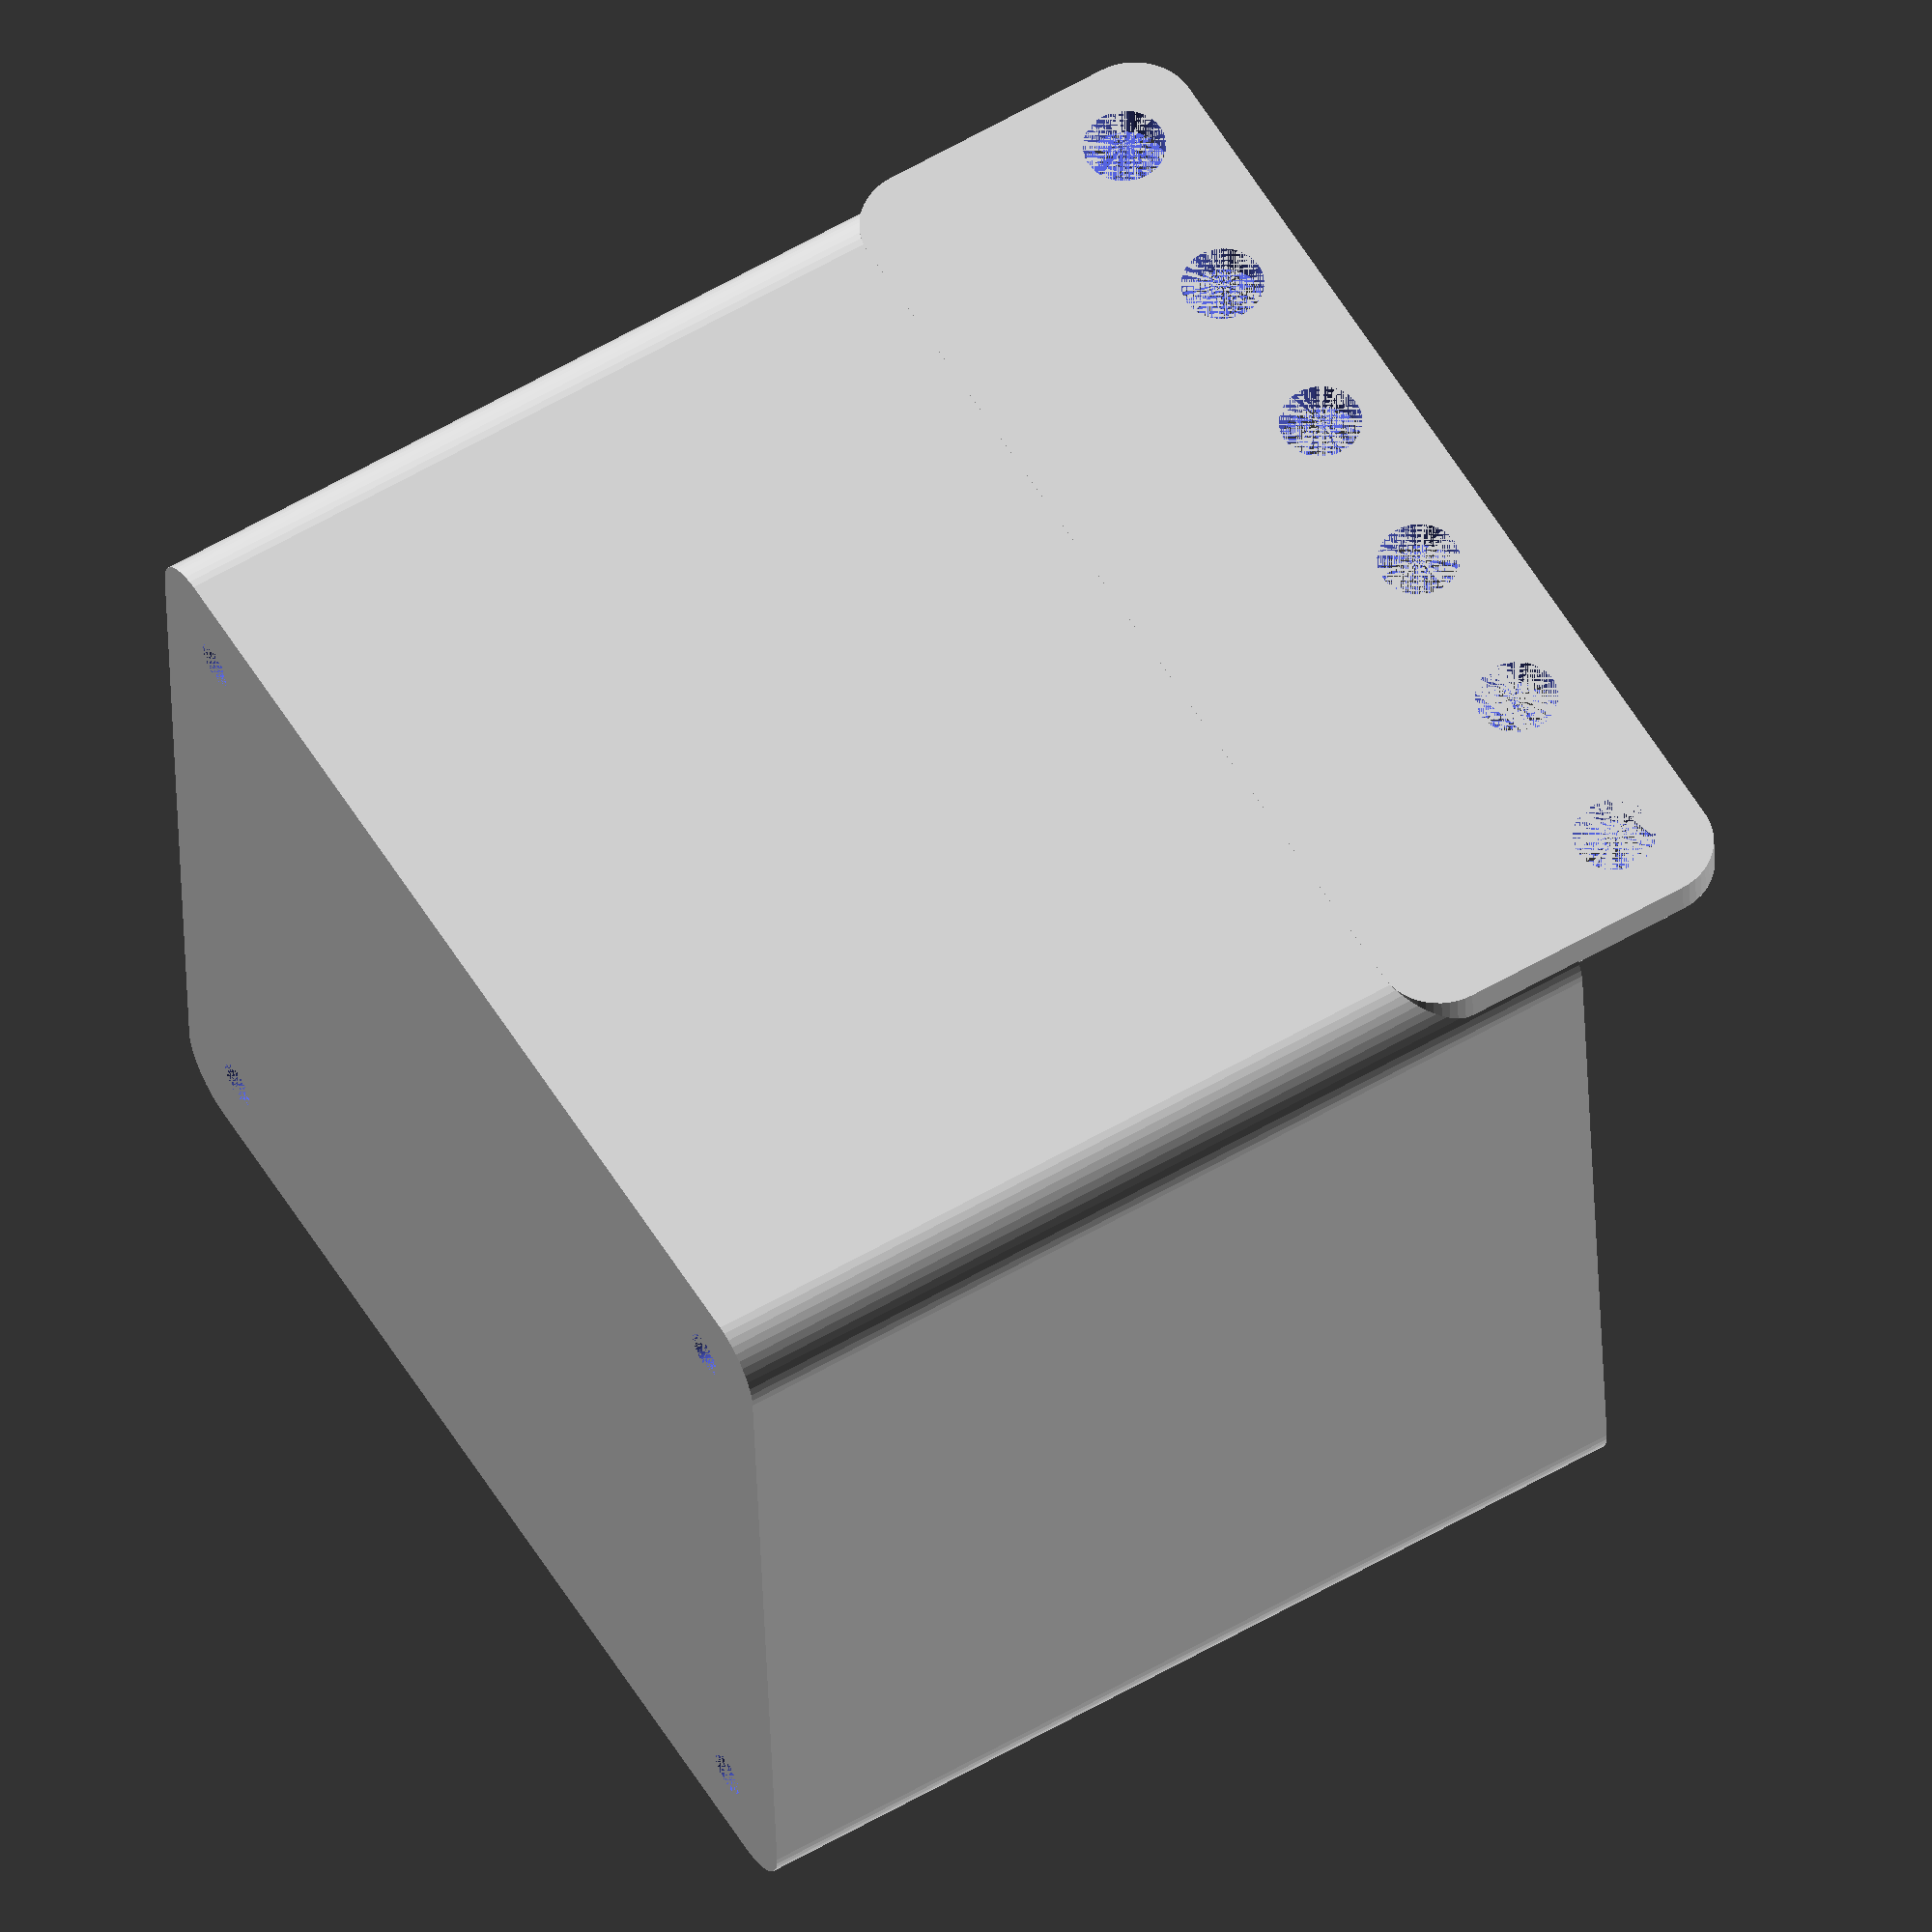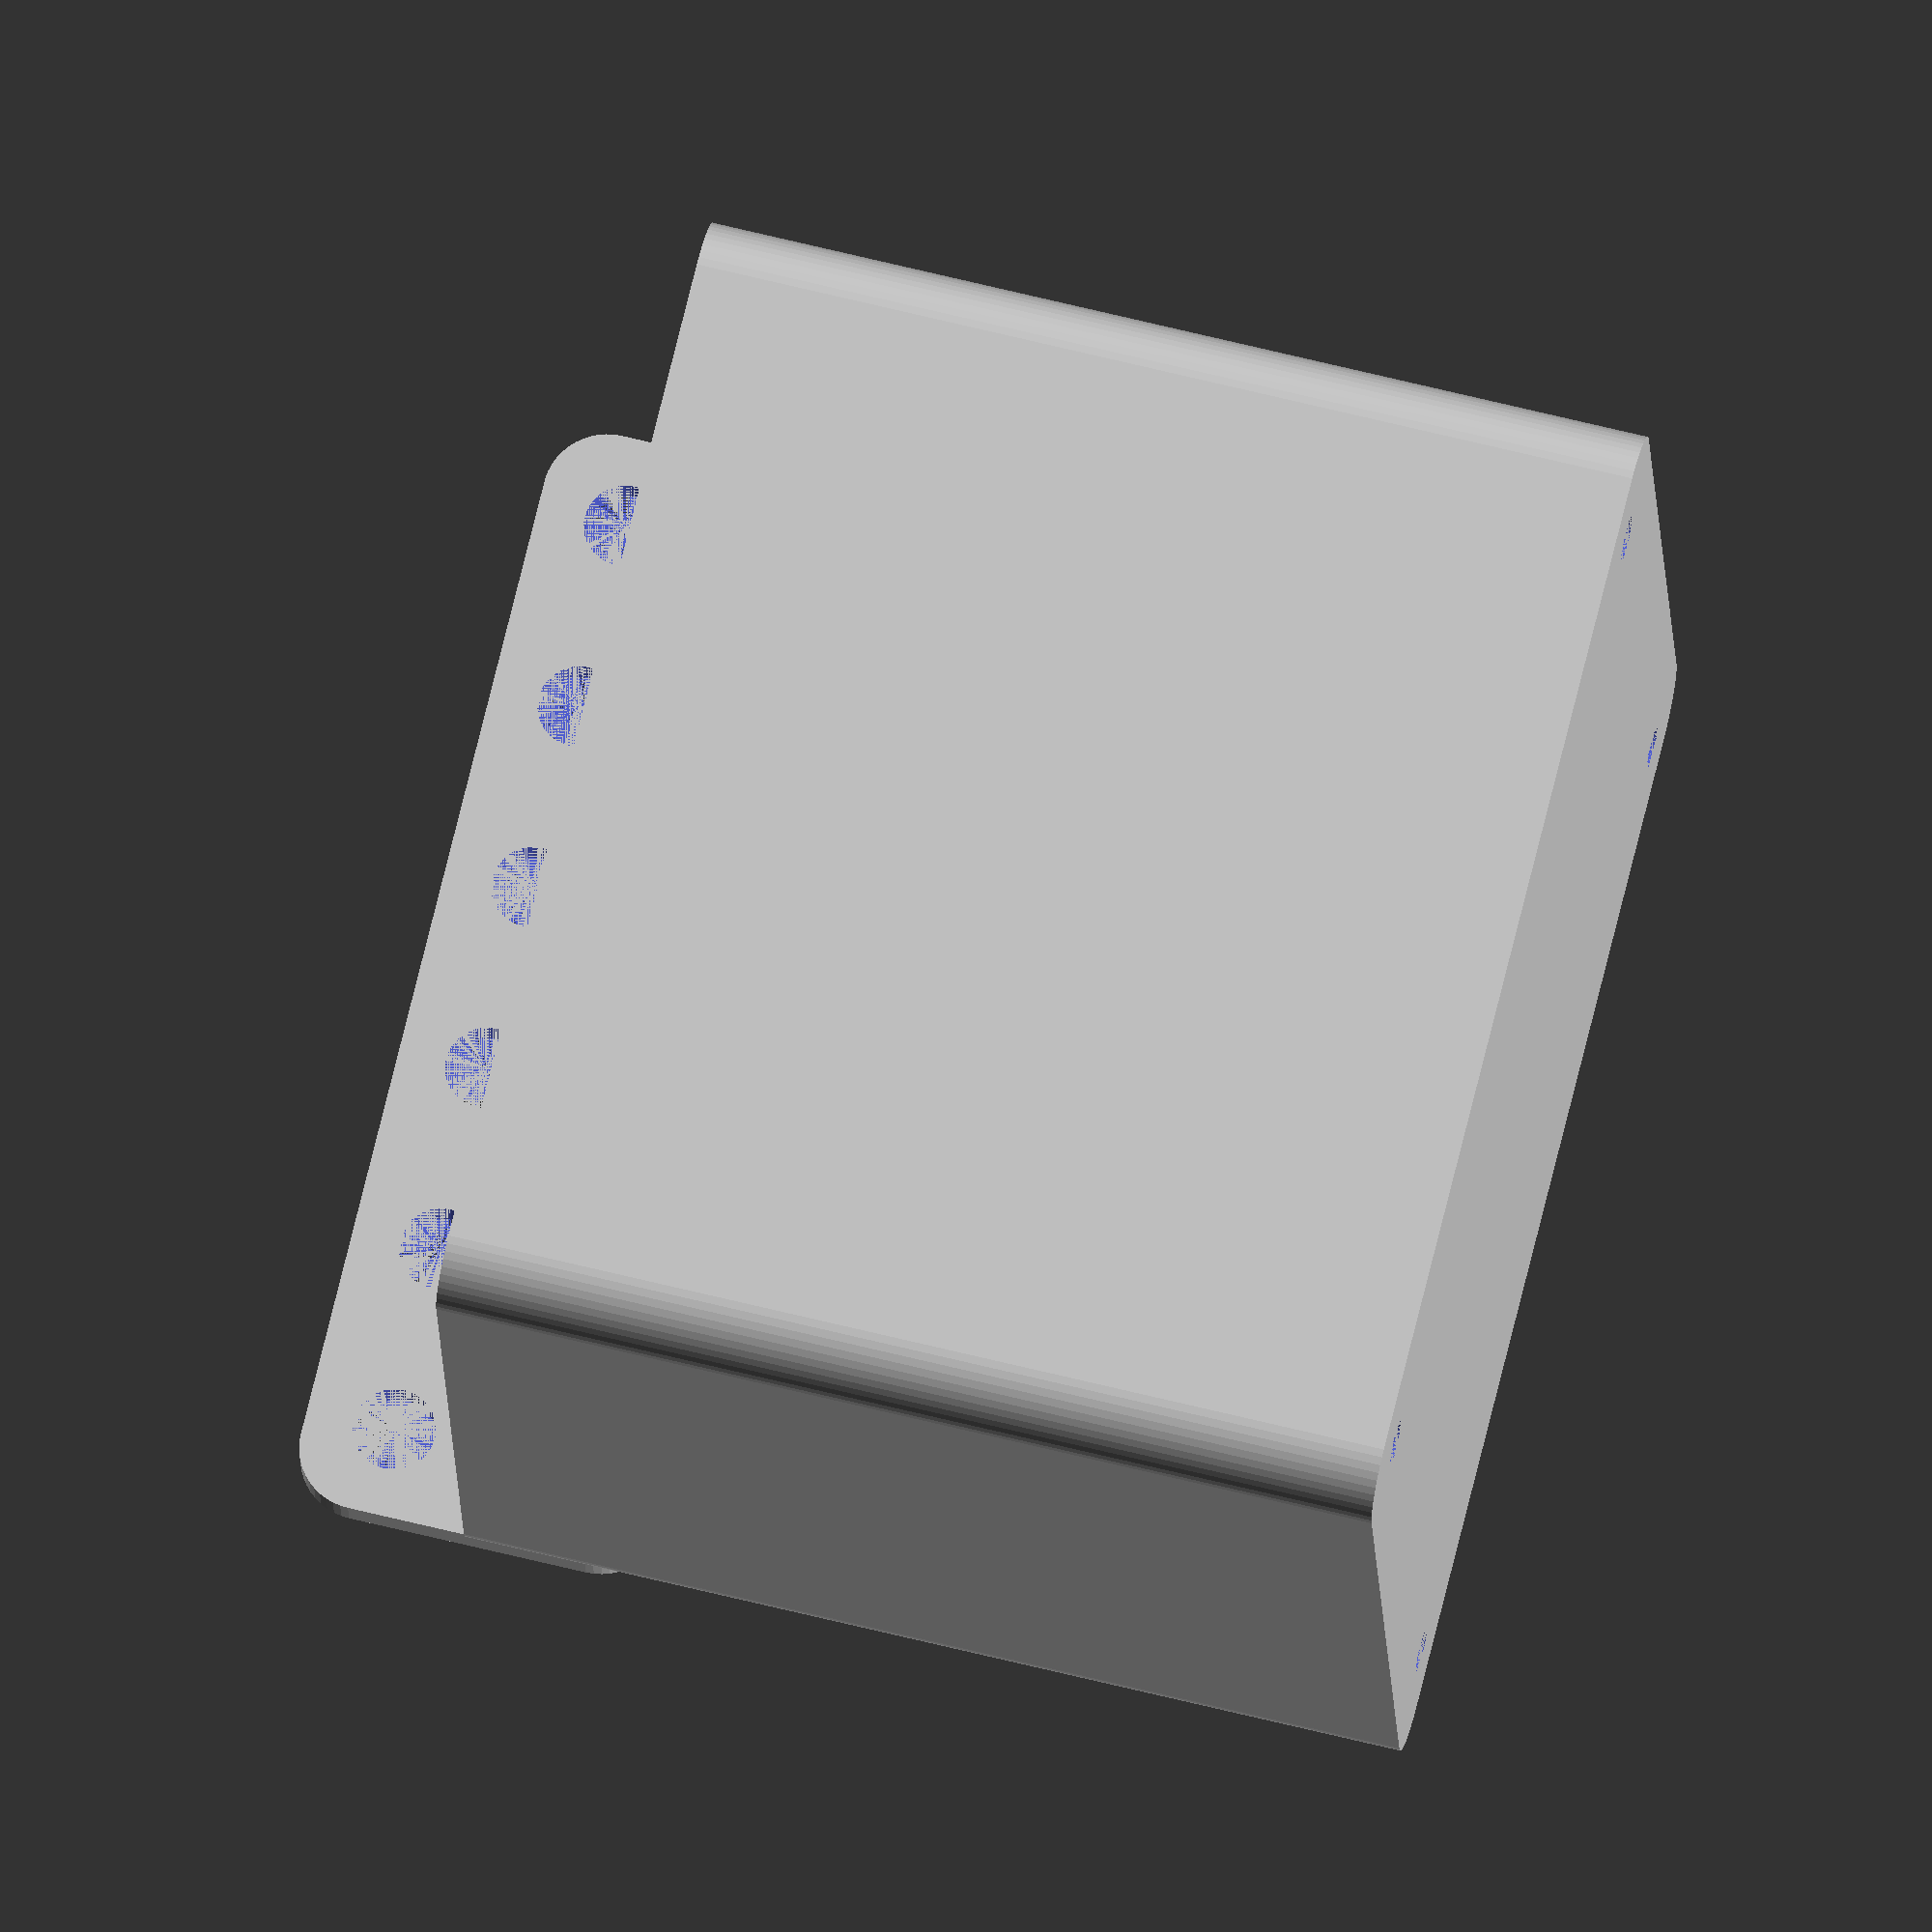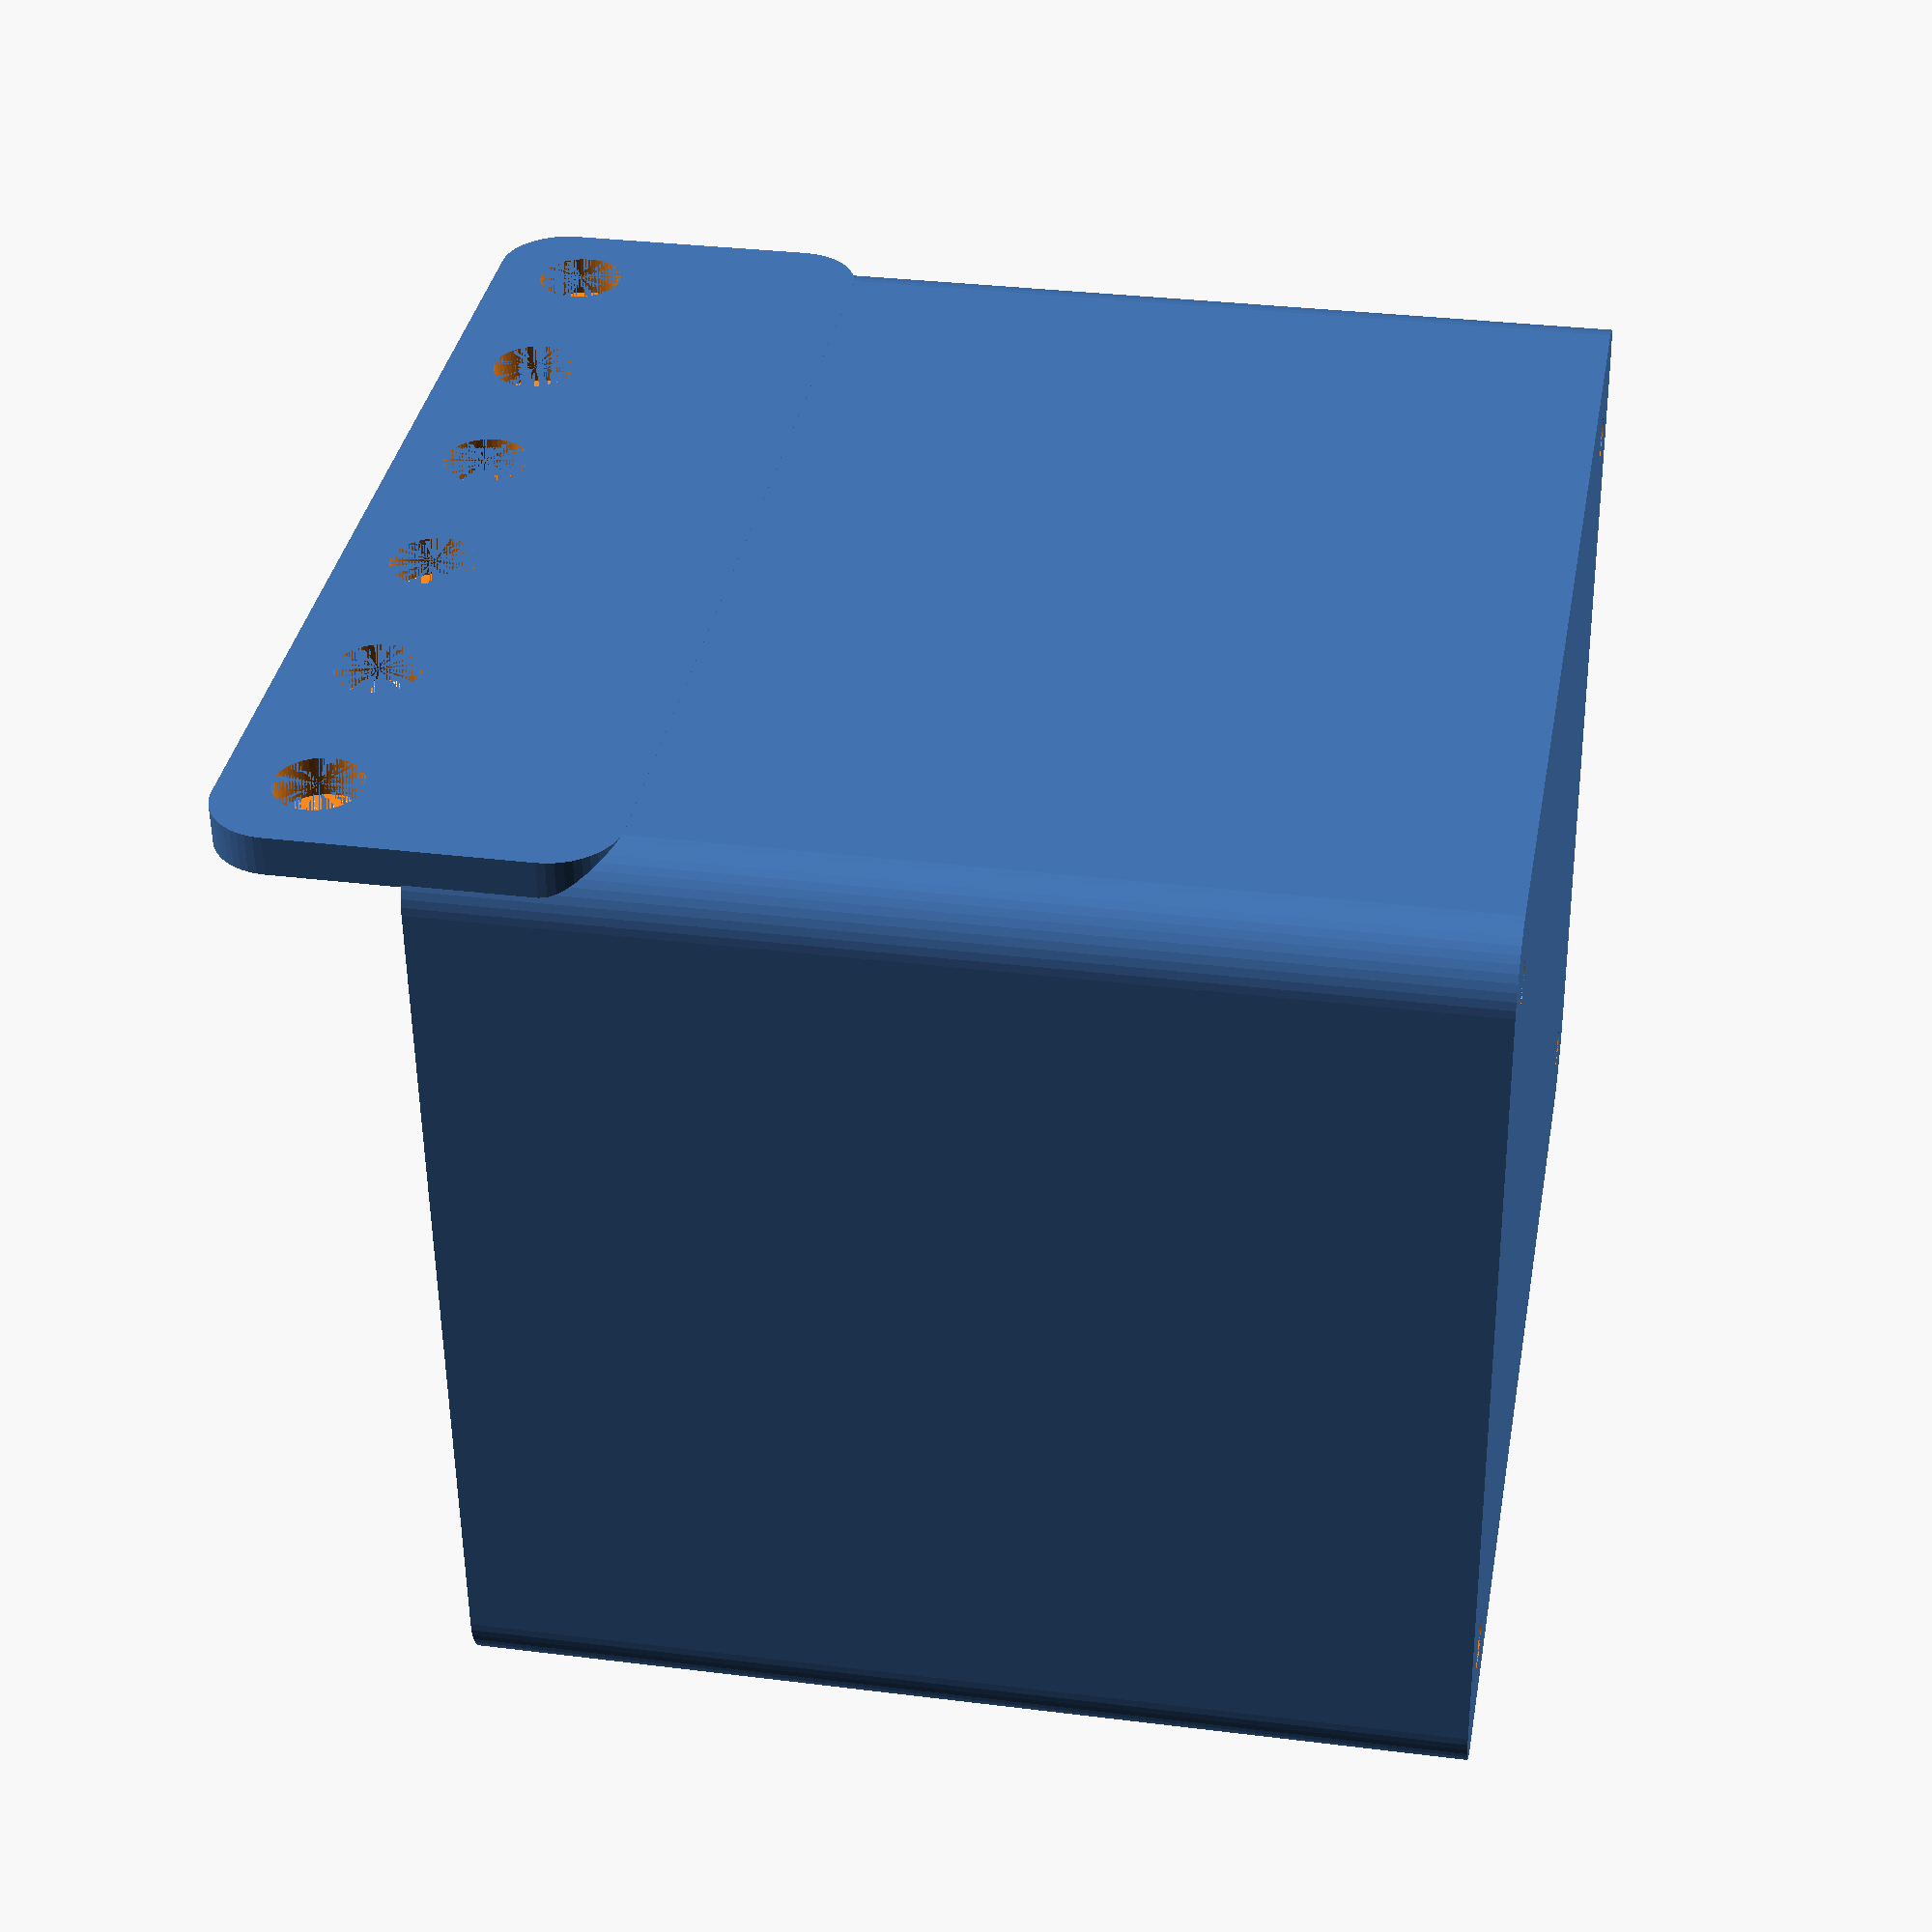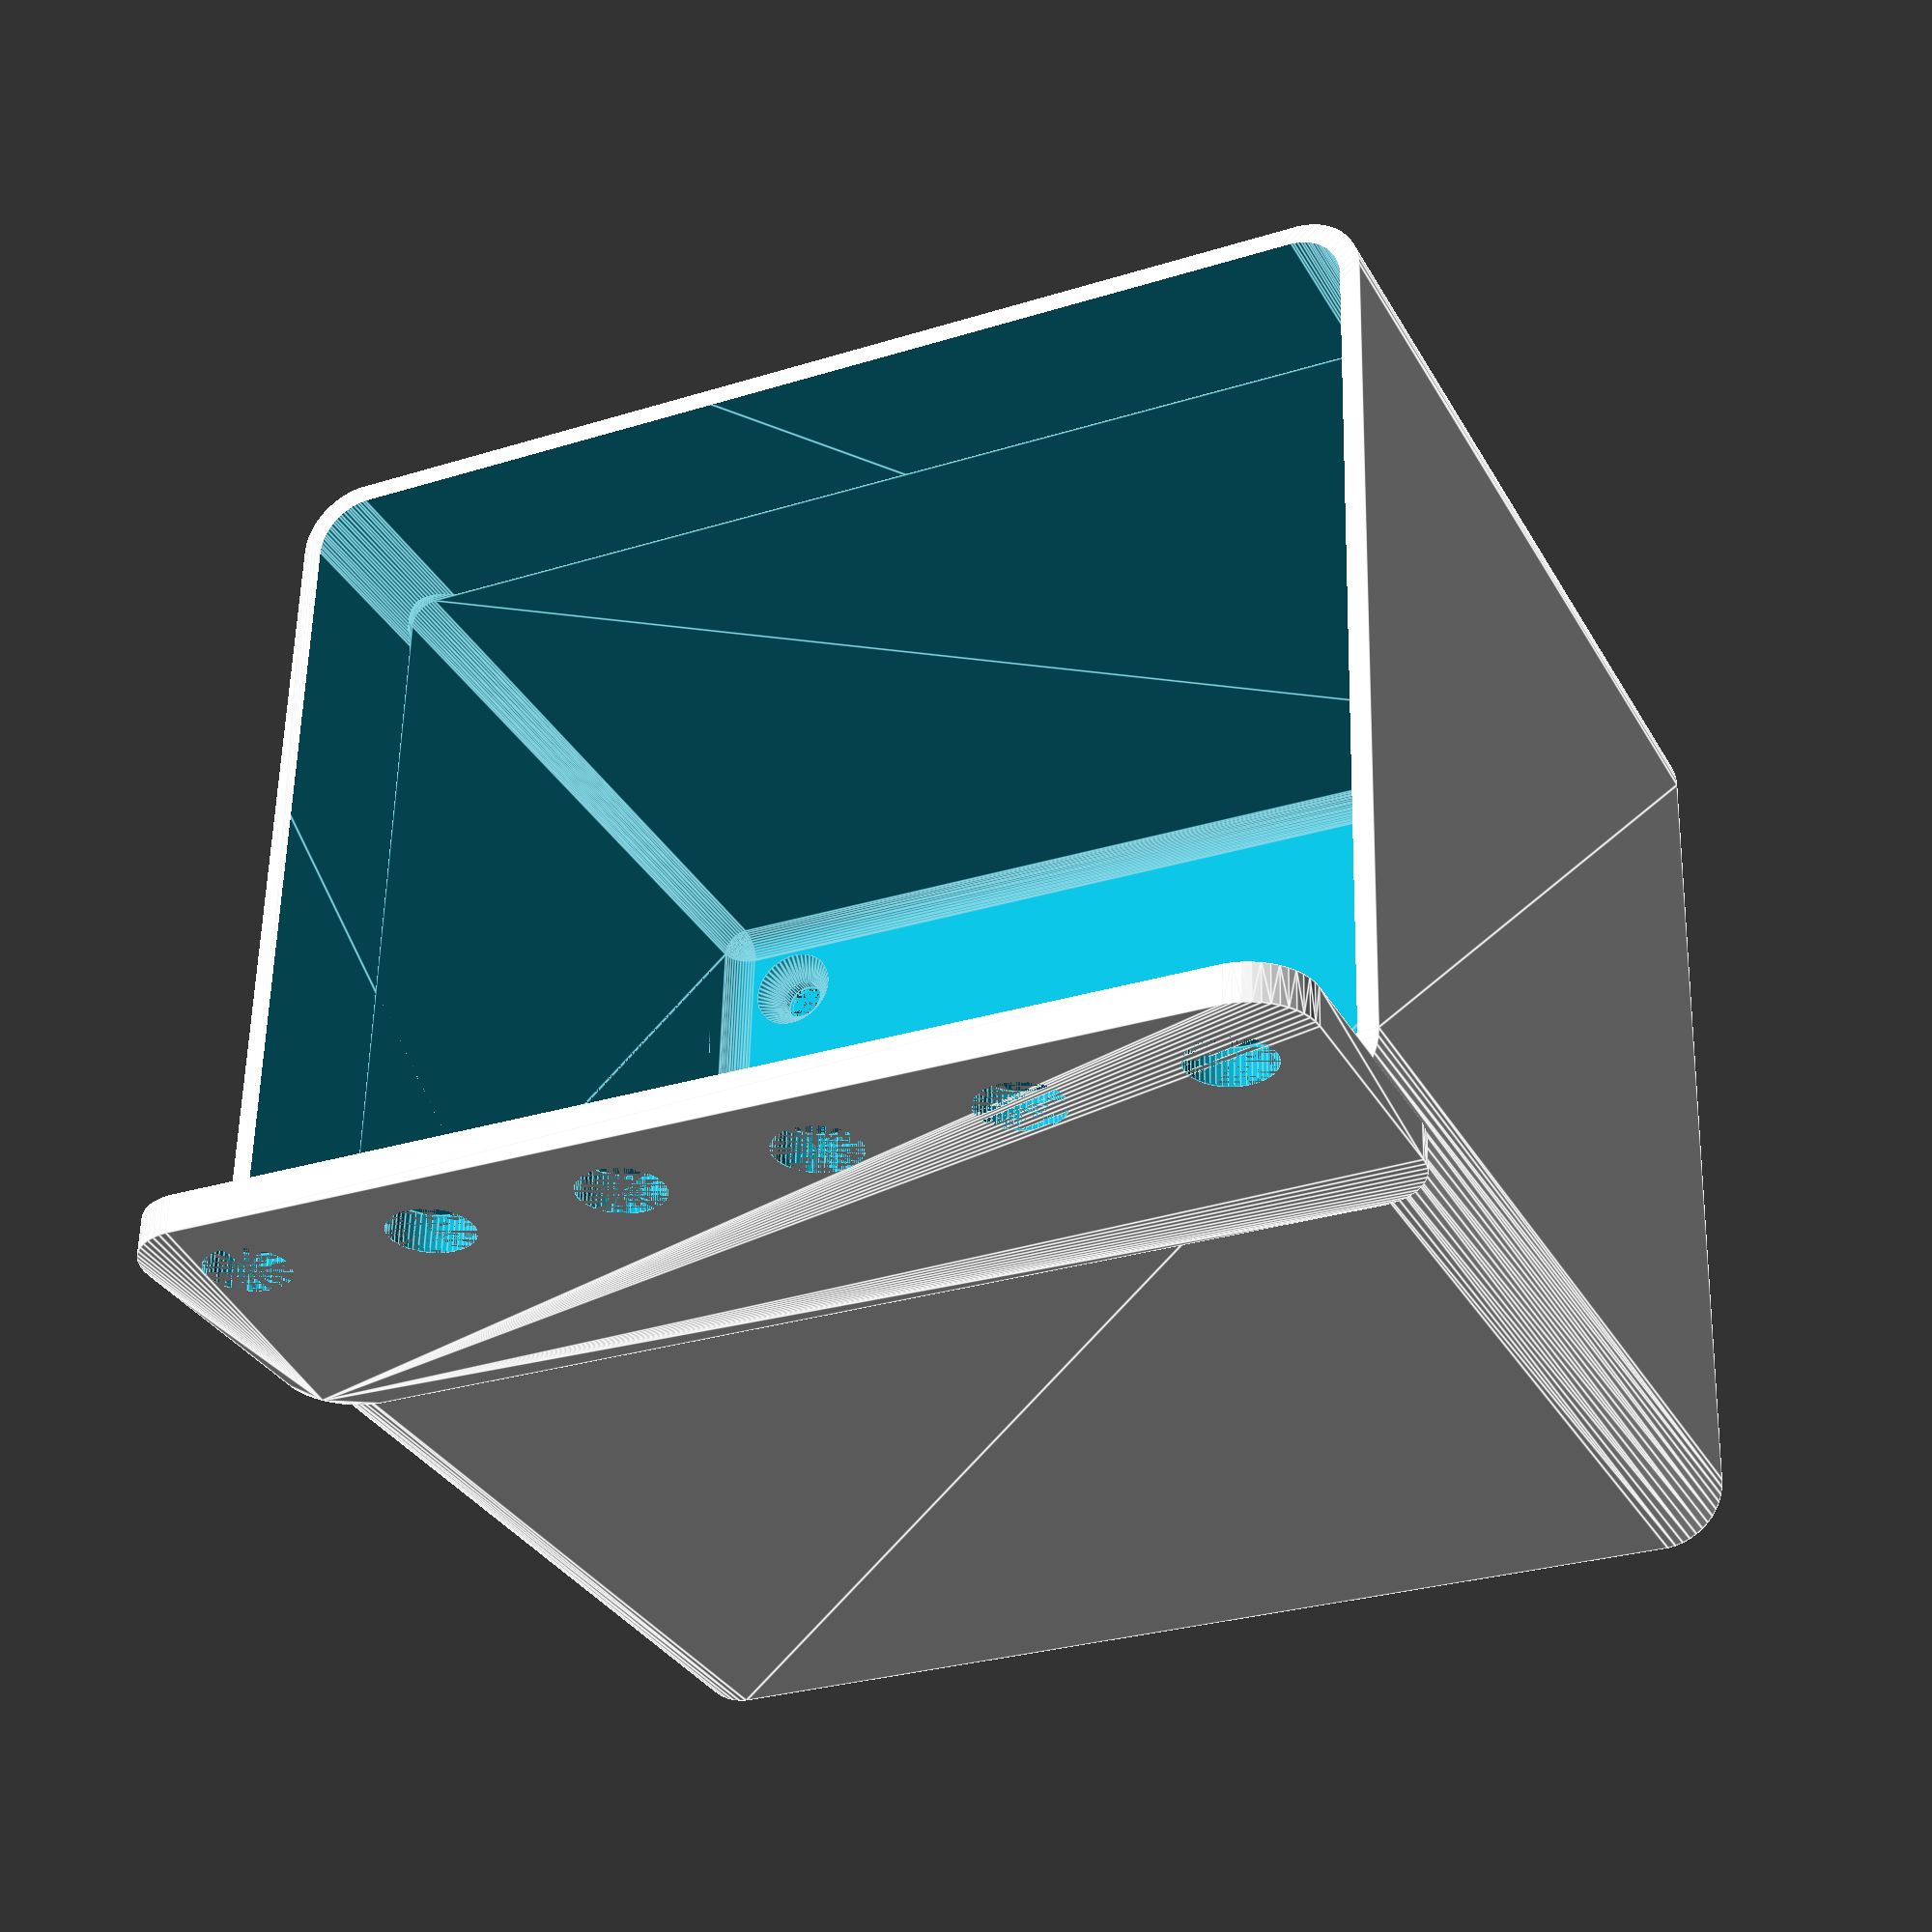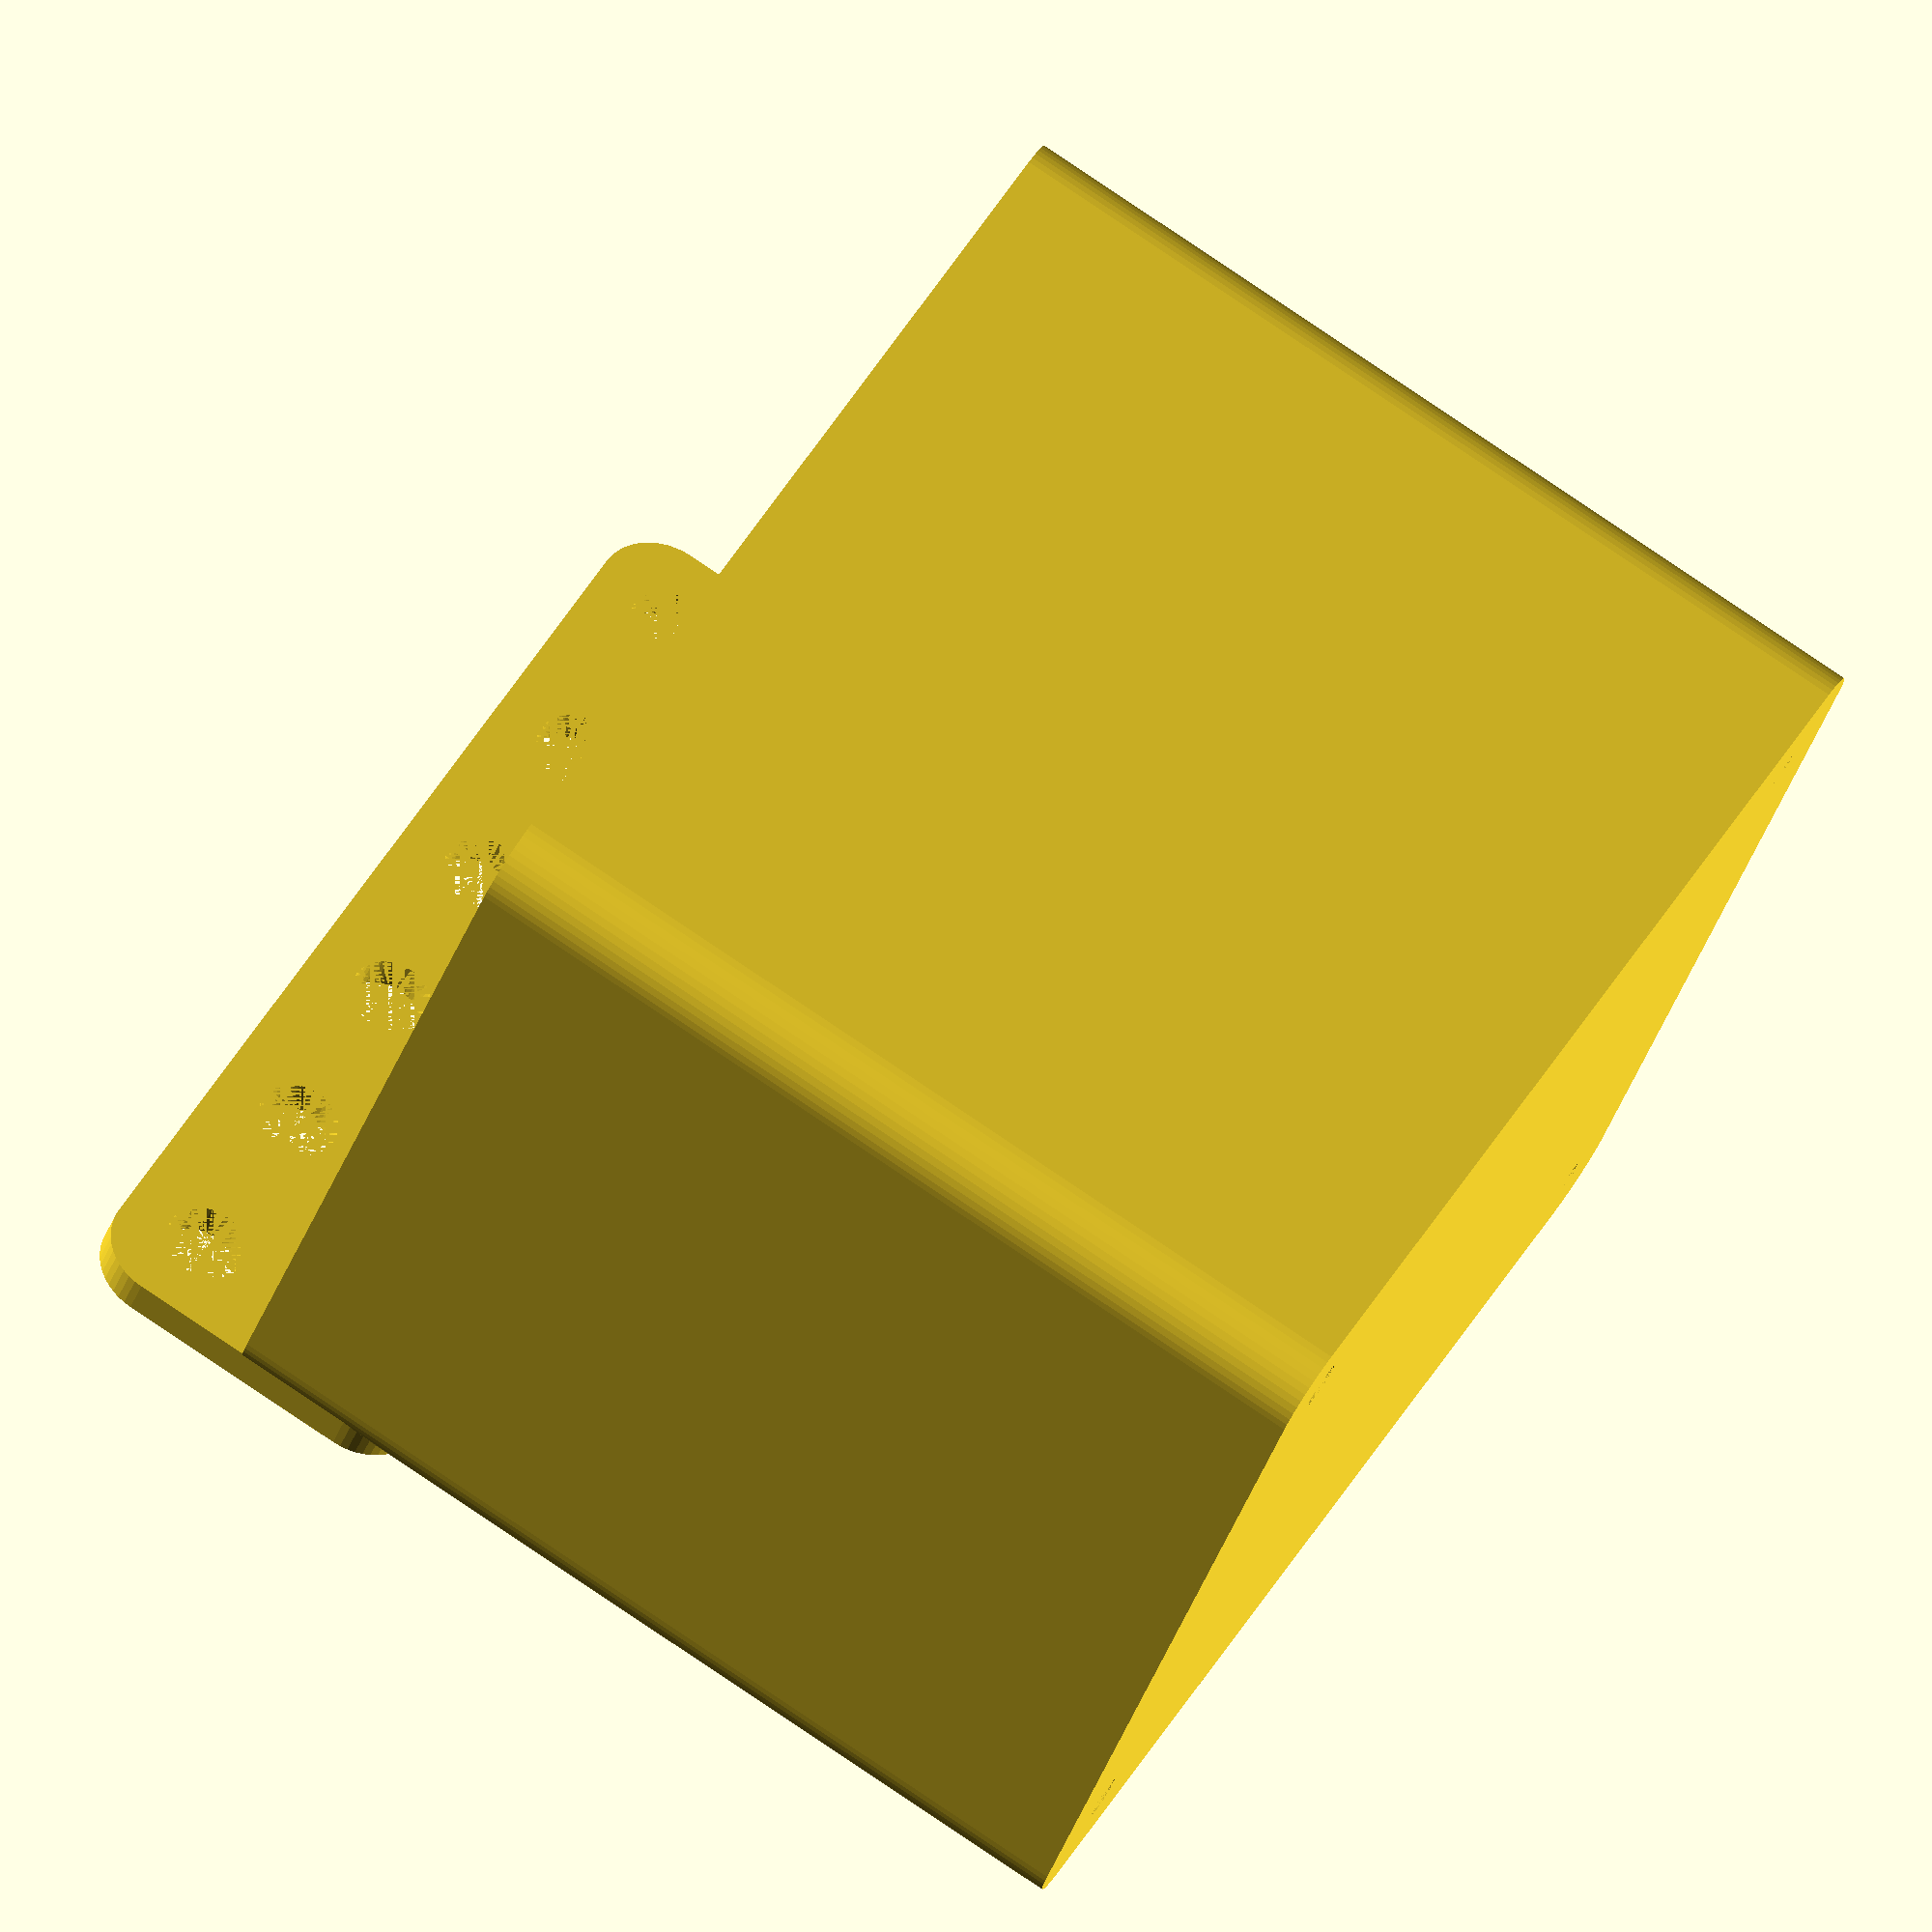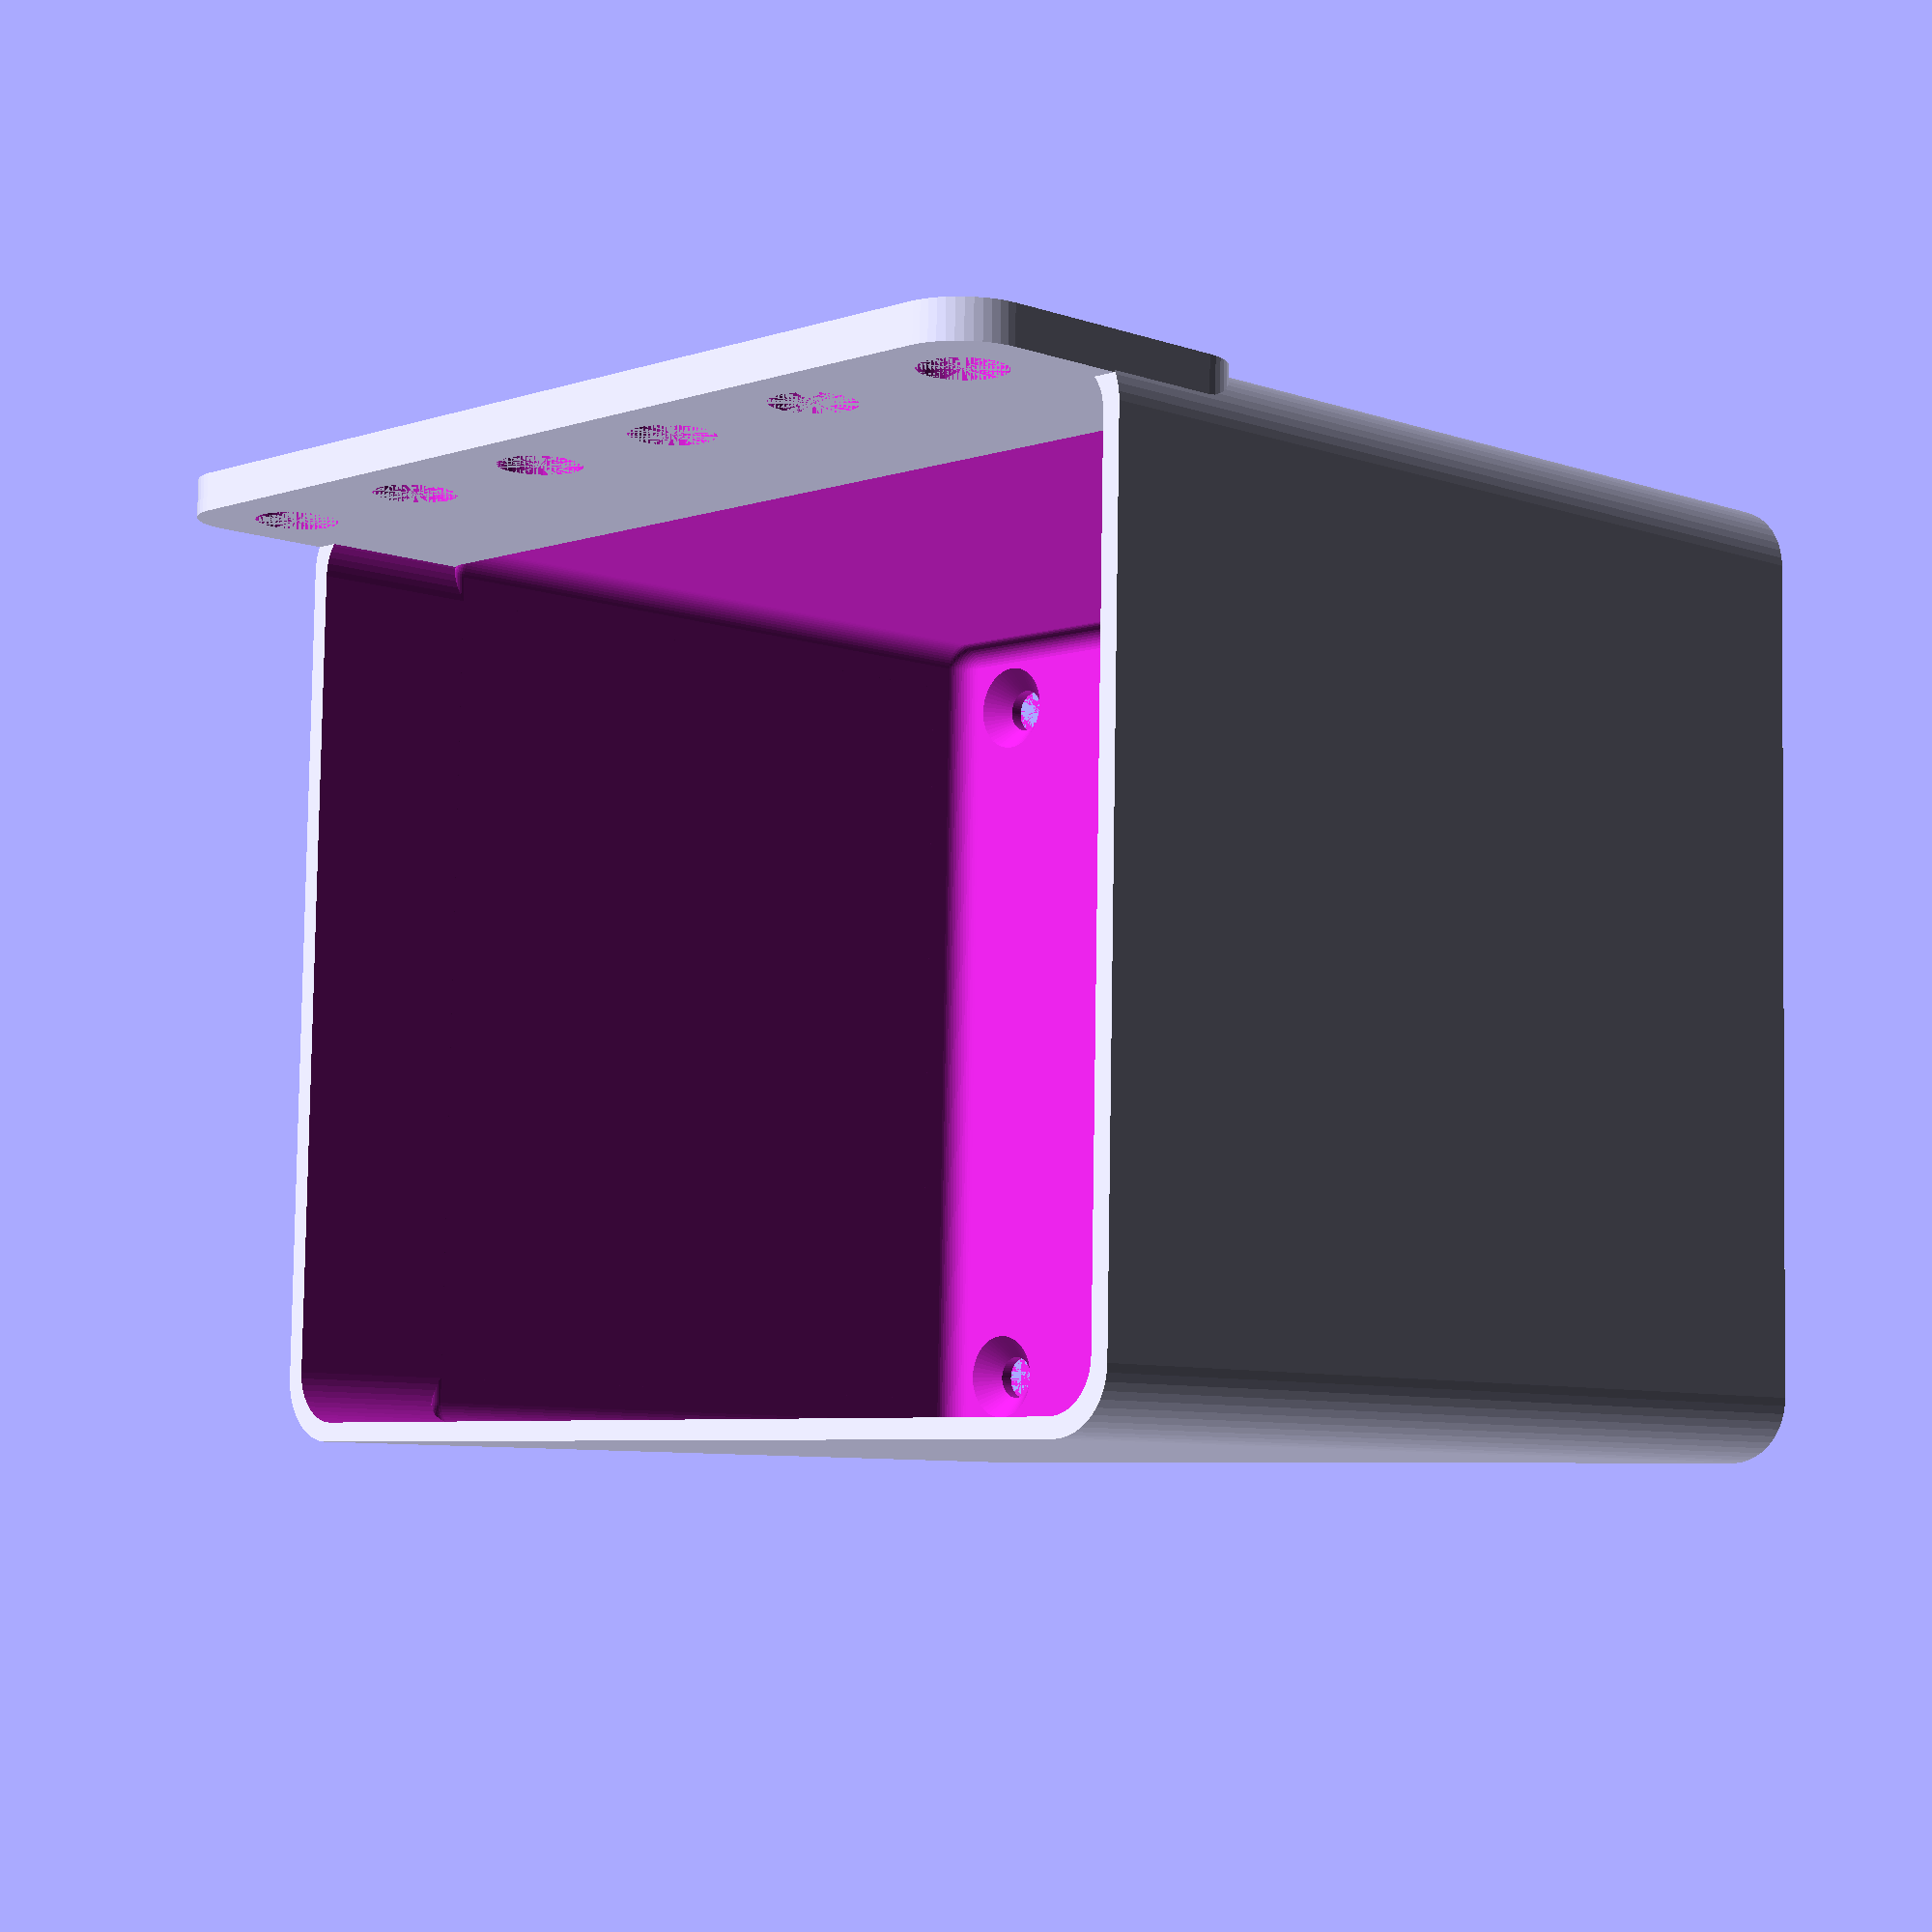
<openscad>
$fn = 50;


difference() {
	union() {
		difference() {
			union() {
				hull() {
					translate(v = [-40.0000000000, 32.5000000000, 0]) {
						cylinder(h = 75, r = 5);
					}
					translate(v = [40.0000000000, 32.5000000000, 0]) {
						cylinder(h = 75, r = 5);
					}
					translate(v = [-40.0000000000, -32.5000000000, 0]) {
						cylinder(h = 75, r = 5);
					}
					translate(v = [40.0000000000, -32.5000000000, 0]) {
						cylinder(h = 75, r = 5);
					}
				}
			}
			union() {
				translate(v = [-37.5000000000, -30.0000000000, 3]) {
					rotate(a = [0, 0, 0]) {
						difference() {
							union() {
								translate(v = [0, 0, -3.0000000000]) {
									cylinder(h = 3, r = 1.5000000000);
								}
								translate(v = [0, 0, -1.9000000000]) {
									cylinder(h = 1.9000000000, r1 = 1.8000000000, r2 = 3.6000000000);
								}
								cylinder(h = 250, r = 3.6000000000);
								translate(v = [0, 0, -3.0000000000]) {
									cylinder(h = 3, r = 1.8000000000);
								}
								translate(v = [0, 0, -3.0000000000]) {
									cylinder(h = 3, r = 1.5000000000);
								}
							}
							union();
						}
					}
				}
				translate(v = [37.5000000000, -30.0000000000, 3]) {
					rotate(a = [0, 0, 0]) {
						difference() {
							union() {
								translate(v = [0, 0, -3.0000000000]) {
									cylinder(h = 3, r = 1.5000000000);
								}
								translate(v = [0, 0, -1.9000000000]) {
									cylinder(h = 1.9000000000, r1 = 1.8000000000, r2 = 3.6000000000);
								}
								cylinder(h = 250, r = 3.6000000000);
								translate(v = [0, 0, -3.0000000000]) {
									cylinder(h = 3, r = 1.8000000000);
								}
								translate(v = [0, 0, -3.0000000000]) {
									cylinder(h = 3, r = 1.5000000000);
								}
							}
							union();
						}
					}
				}
				translate(v = [-37.5000000000, 30.0000000000, 3]) {
					rotate(a = [0, 0, 0]) {
						difference() {
							union() {
								translate(v = [0, 0, -3.0000000000]) {
									cylinder(h = 3, r = 1.5000000000);
								}
								translate(v = [0, 0, -1.9000000000]) {
									cylinder(h = 1.9000000000, r1 = 1.8000000000, r2 = 3.6000000000);
								}
								cylinder(h = 250, r = 3.6000000000);
								translate(v = [0, 0, -3.0000000000]) {
									cylinder(h = 3, r = 1.8000000000);
								}
								translate(v = [0, 0, -3.0000000000]) {
									cylinder(h = 3, r = 1.5000000000);
								}
							}
							union();
						}
					}
				}
				translate(v = [37.5000000000, 30.0000000000, 3]) {
					rotate(a = [0, 0, 0]) {
						difference() {
							union() {
								translate(v = [0, 0, -3.0000000000]) {
									cylinder(h = 3, r = 1.5000000000);
								}
								translate(v = [0, 0, -1.9000000000]) {
									cylinder(h = 1.9000000000, r1 = 1.8000000000, r2 = 3.6000000000);
								}
								cylinder(h = 250, r = 3.6000000000);
								translate(v = [0, 0, -3.0000000000]) {
									cylinder(h = 3, r = 1.8000000000);
								}
								translate(v = [0, 0, -3.0000000000]) {
									cylinder(h = 3, r = 1.5000000000);
								}
							}
							union();
						}
					}
				}
				translate(v = [0, 0, 2.9925000000]) {
					hull() {
						union() {
							translate(v = [-39.5000000000, 32.0000000000, 4]) {
								cylinder(h = 112, r = 4);
							}
							translate(v = [-39.5000000000, 32.0000000000, 4]) {
								sphere(r = 4);
							}
							translate(v = [-39.5000000000, 32.0000000000, 116]) {
								sphere(r = 4);
							}
						}
						union() {
							translate(v = [39.5000000000, 32.0000000000, 4]) {
								cylinder(h = 112, r = 4);
							}
							translate(v = [39.5000000000, 32.0000000000, 4]) {
								sphere(r = 4);
							}
							translate(v = [39.5000000000, 32.0000000000, 116]) {
								sphere(r = 4);
							}
						}
						union() {
							translate(v = [-39.5000000000, -32.0000000000, 4]) {
								cylinder(h = 112, r = 4);
							}
							translate(v = [-39.5000000000, -32.0000000000, 4]) {
								sphere(r = 4);
							}
							translate(v = [-39.5000000000, -32.0000000000, 116]) {
								sphere(r = 4);
							}
						}
						union() {
							translate(v = [39.5000000000, -32.0000000000, 4]) {
								cylinder(h = 112, r = 4);
							}
							translate(v = [39.5000000000, -32.0000000000, 4]) {
								sphere(r = 4);
							}
							translate(v = [39.5000000000, -32.0000000000, 116]) {
								sphere(r = 4);
							}
						}
					}
				}
			}
		}
		union() {
			translate(v = [0, 37.5000000000, 75]) {
				rotate(a = [90, 0, 0]) {
					hull() {
						translate(v = [-39.5000000000, 9.5000000000, 0]) {
							cylinder(h = 3, r = 5);
						}
						translate(v = [39.5000000000, 9.5000000000, 0]) {
							cylinder(h = 3, r = 5);
						}
						translate(v = [-39.5000000000, -9.5000000000, 0]) {
							cylinder(h = 3, r = 5);
						}
						translate(v = [39.5000000000, -9.5000000000, 0]) {
							cylinder(h = 3, r = 5);
						}
					}
				}
			}
		}
	}
	union() {
		translate(v = [0, 0, 2.9925000000]) {
			hull() {
				union() {
					translate(v = [-41.5000000000, 34.0000000000, 2]) {
						cylinder(h = 56, r = 2);
					}
					translate(v = [-41.5000000000, 34.0000000000, 2]) {
						sphere(r = 2);
					}
					translate(v = [-41.5000000000, 34.0000000000, 58]) {
						sphere(r = 2);
					}
				}
				union() {
					translate(v = [41.5000000000, 34.0000000000, 2]) {
						cylinder(h = 56, r = 2);
					}
					translate(v = [41.5000000000, 34.0000000000, 2]) {
						sphere(r = 2);
					}
					translate(v = [41.5000000000, 34.0000000000, 58]) {
						sphere(r = 2);
					}
				}
				union() {
					translate(v = [-41.5000000000, -34.0000000000, 2]) {
						cylinder(h = 56, r = 2);
					}
					translate(v = [-41.5000000000, -34.0000000000, 2]) {
						sphere(r = 2);
					}
					translate(v = [-41.5000000000, -34.0000000000, 58]) {
						sphere(r = 2);
					}
				}
				union() {
					translate(v = [41.5000000000, -34.0000000000, 2]) {
						cylinder(h = 56, r = 2);
					}
					translate(v = [41.5000000000, -34.0000000000, 2]) {
						sphere(r = 2);
					}
					translate(v = [41.5000000000, -34.0000000000, 58]) {
						sphere(r = 2);
					}
				}
			}
		}
		translate(v = [-37.5000000000, 37.5000000000, 82.5000000000]) {
			rotate(a = [90, 0, 0]) {
				cylinder(h = 3, r = 3.2500000000);
			}
		}
		translate(v = [-22.5000000000, 37.5000000000, 82.5000000000]) {
			rotate(a = [90, 0, 0]) {
				cylinder(h = 3, r = 3.2500000000);
			}
		}
		translate(v = [-7.5000000000, 37.5000000000, 82.5000000000]) {
			rotate(a = [90, 0, 0]) {
				cylinder(h = 3, r = 3.2500000000);
			}
		}
		translate(v = [7.5000000000, 37.5000000000, 82.5000000000]) {
			rotate(a = [90, 0, 0]) {
				cylinder(h = 3, r = 3.2500000000);
			}
		}
		translate(v = [22.5000000000, 37.5000000000, 82.5000000000]) {
			rotate(a = [90, 0, 0]) {
				cylinder(h = 3, r = 3.2500000000);
			}
		}
		translate(v = [37.5000000000, 37.5000000000, 82.5000000000]) {
			rotate(a = [90, 0, 0]) {
				cylinder(h = 3, r = 3.2500000000);
			}
		}
		translate(v = [37.5000000000, 37.5000000000, 82.5000000000]) {
			rotate(a = [90, 0, 0]) {
				cylinder(h = 3, r = 3.2500000000);
			}
		}
	}
}
</openscad>
<views>
elev=120.1 azim=183.3 roll=300.6 proj=o view=wireframe
elev=293.3 azim=187.9 roll=104.0 proj=o view=wireframe
elev=328.5 azim=4.1 roll=100.1 proj=p view=solid
elev=212.0 azim=1.4 roll=155.0 proj=p view=edges
elev=97.8 azim=329.4 roll=56.1 proj=o view=solid
elev=187.6 azim=181.3 roll=134.4 proj=p view=wireframe
</views>
